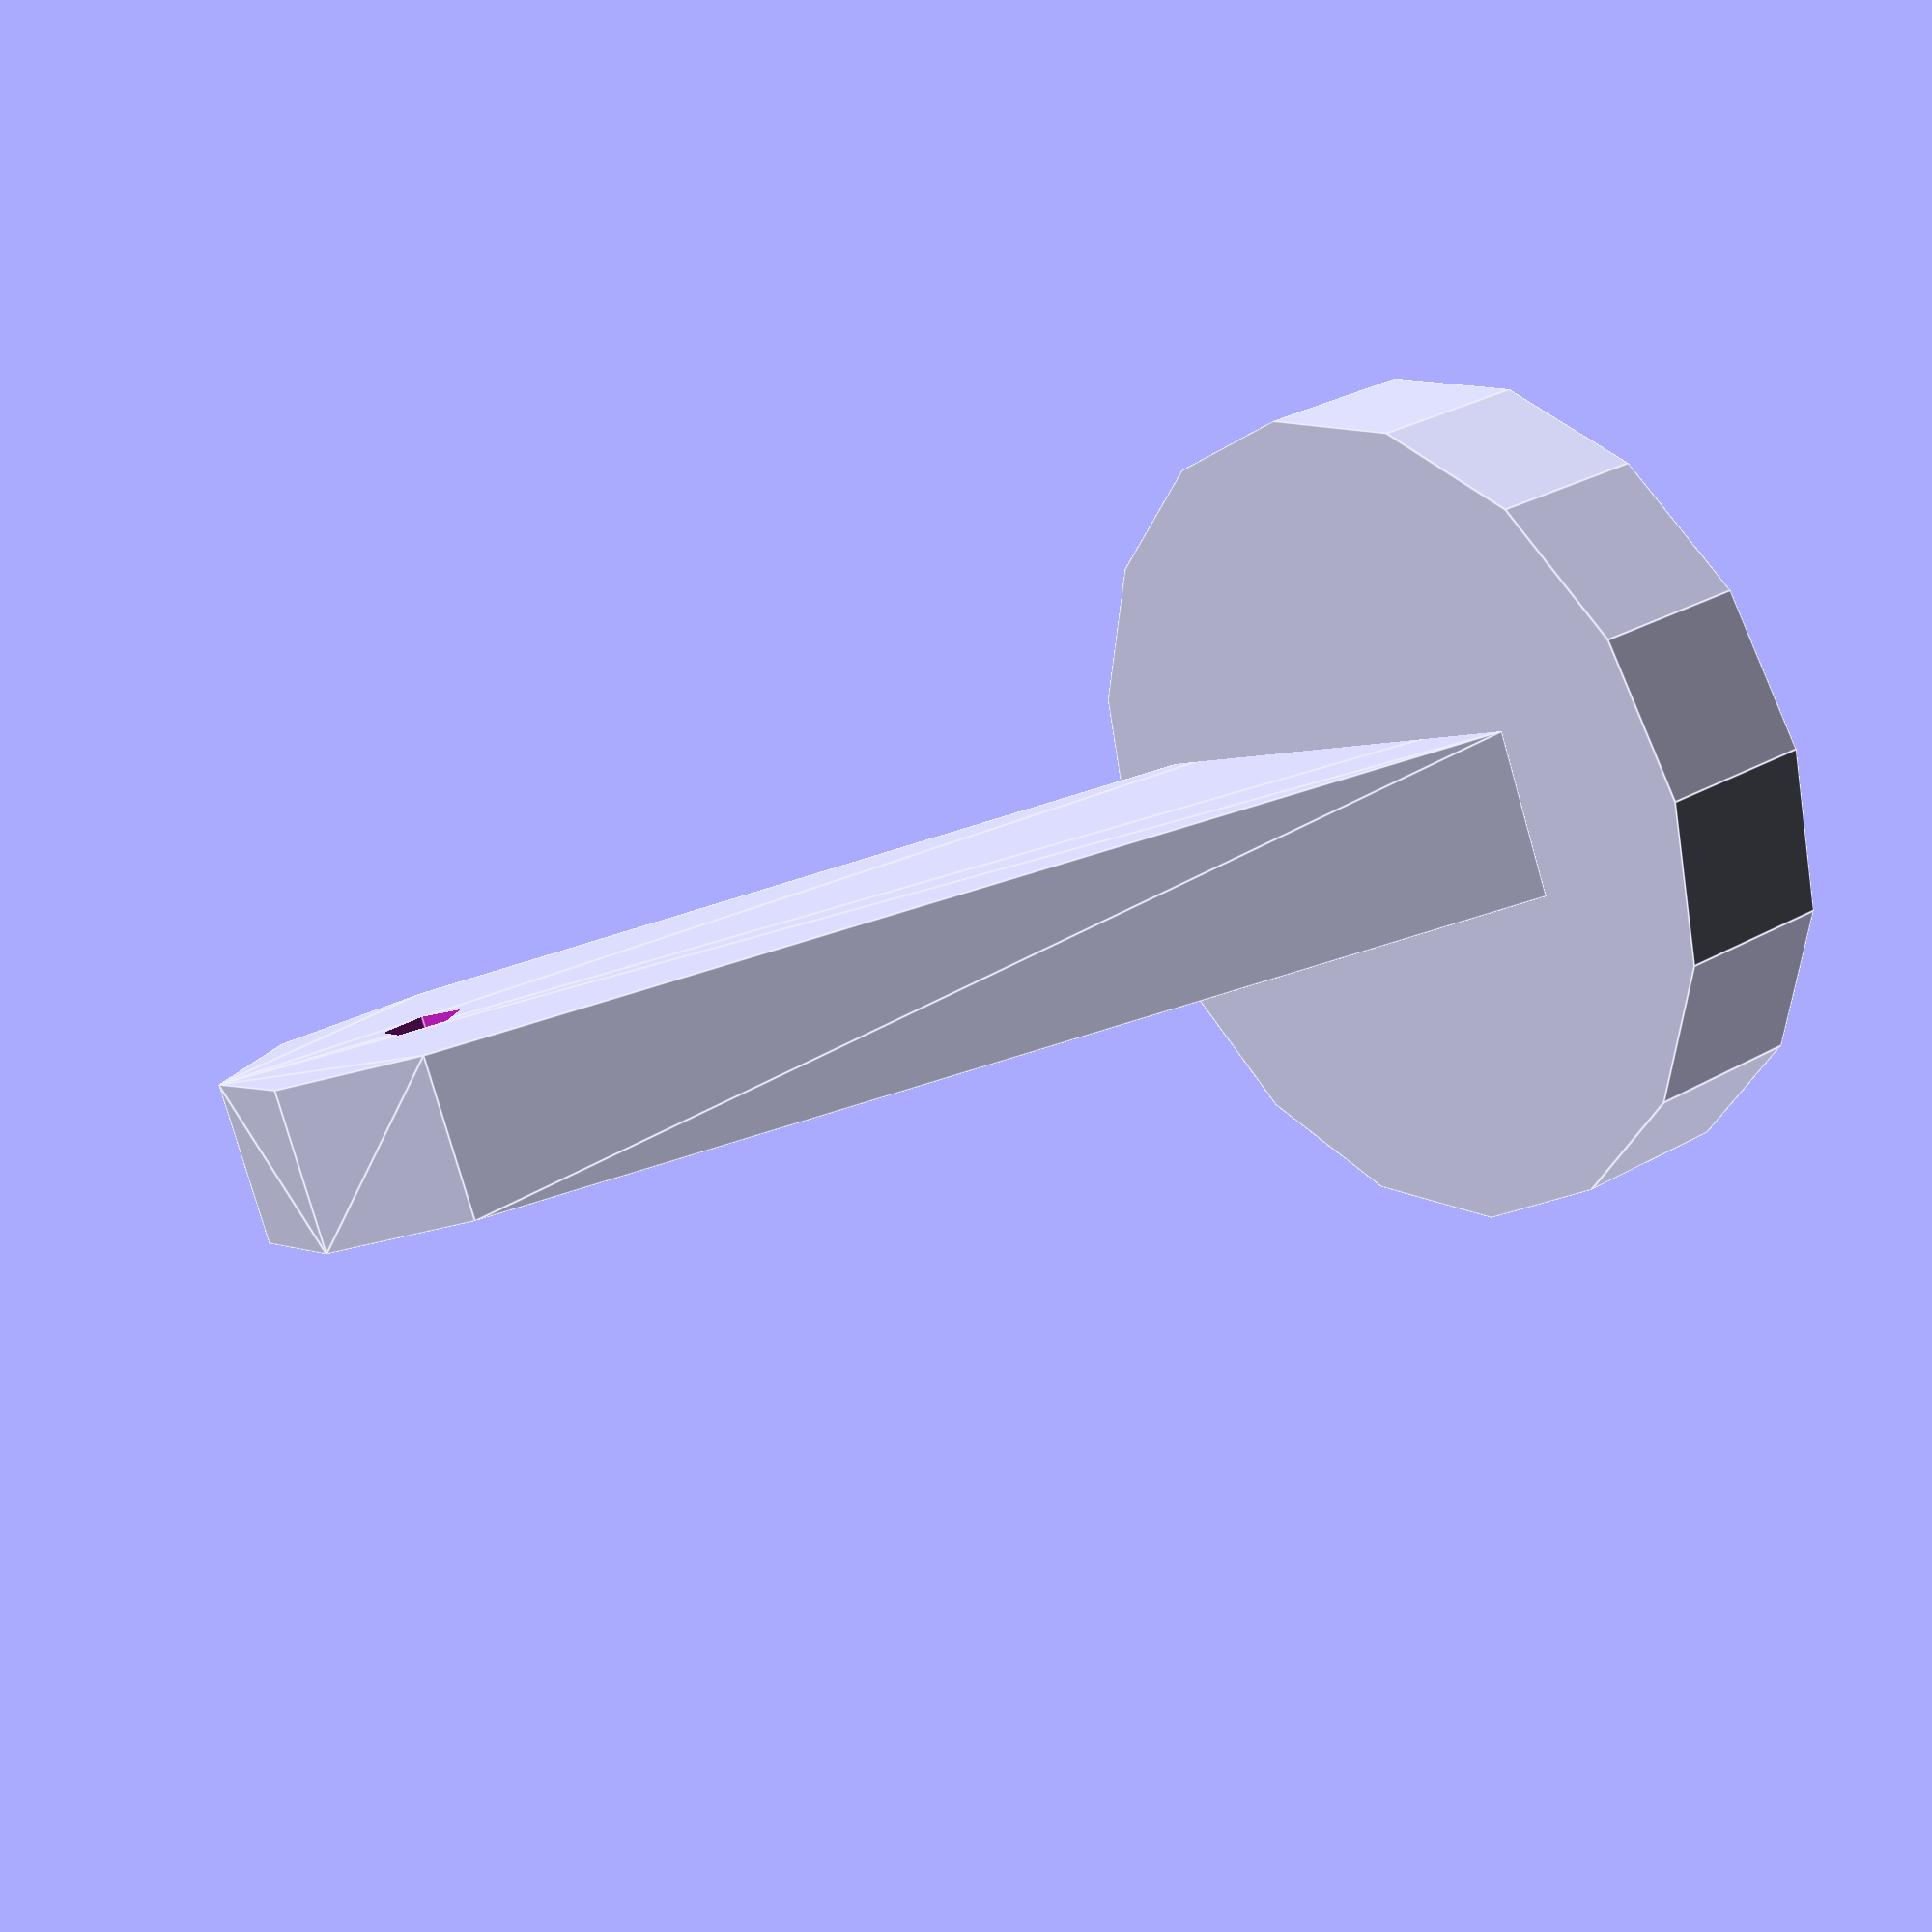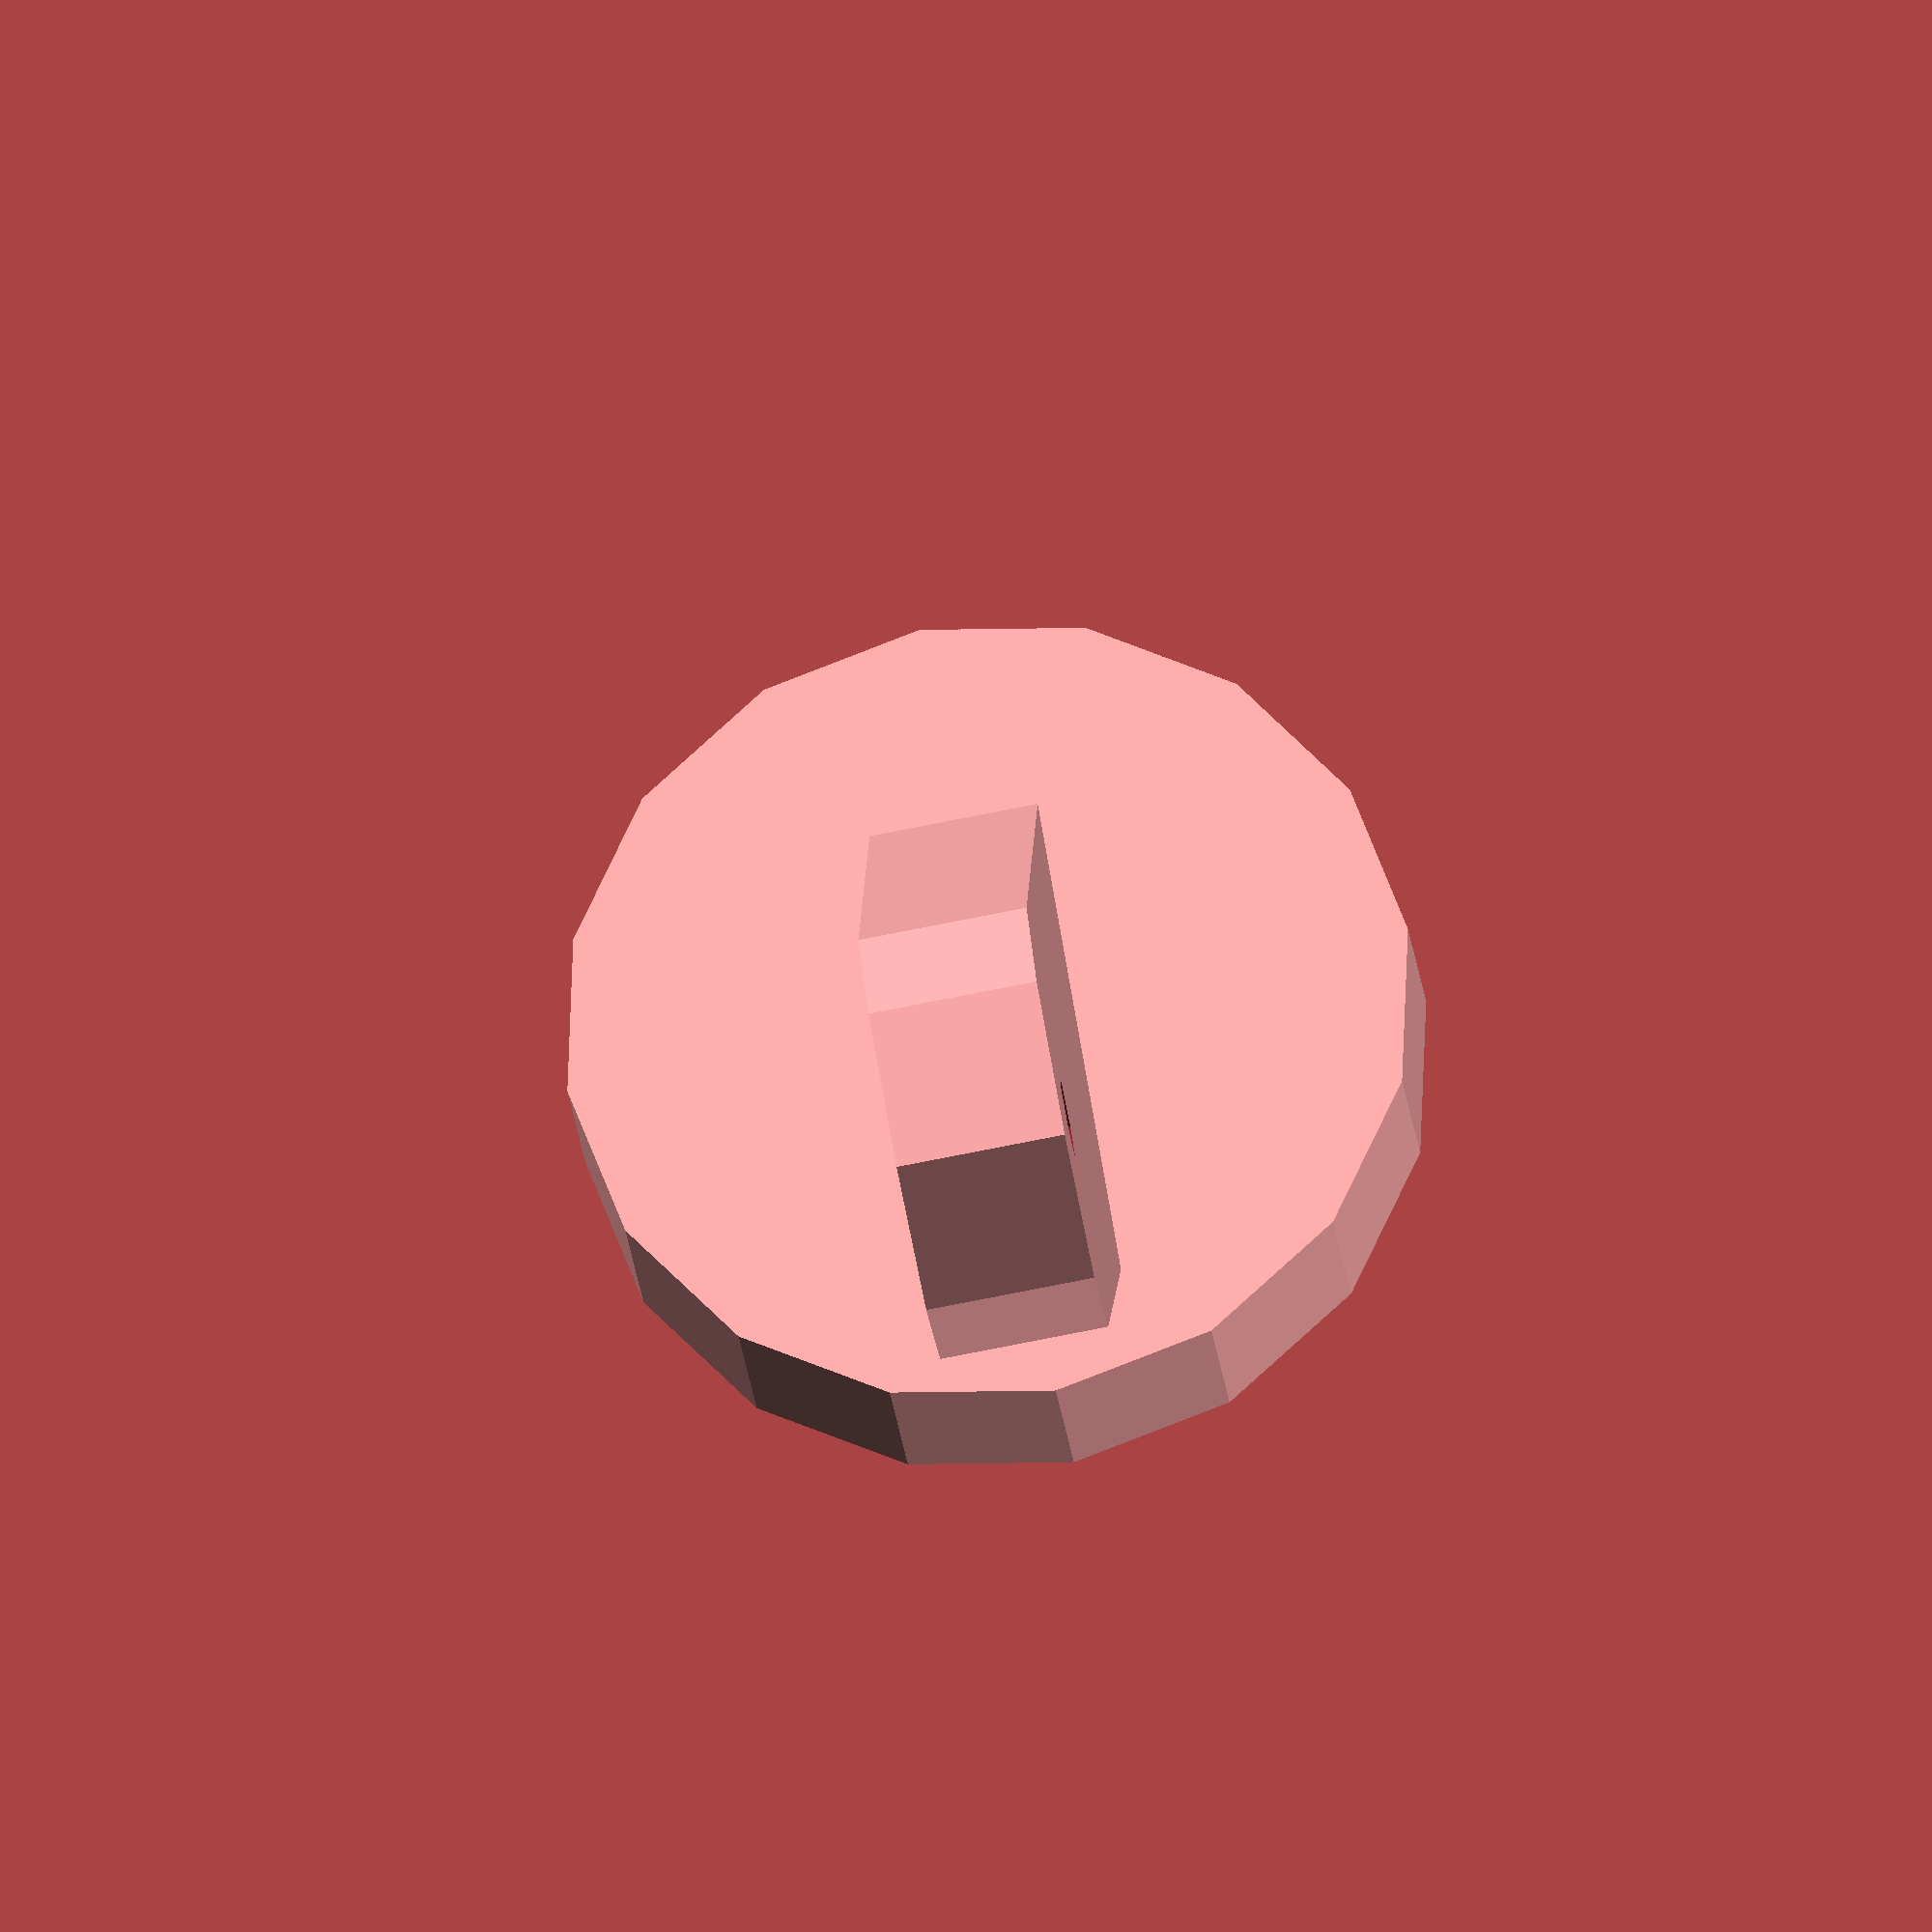
<openscad>
module pushrodmount(baseDiameter,baseHeight,leverLength,leverWidth,leverThickness,leverAngle,holeDiameter){
	// make the base
	cylinder(r=baseDiameter/2,h=baseHeight,center=true);
	rotate([90,0,0]){
		difference(){
			hull(){
				cube([leverWidth,baseHeight,leverThickness],center=true);
				rotate([0,0,leverAngle])translate([0,-leverLength-leverWidth/2,0]) cylinder(r=leverWidth/2,h=leverThickness,center=true);
			}
			// make the hole for the pushrod
			rotate([0,0,leverAngle])translate([0,-leverLength-leverWidth/2,0]) cylinder(r=holeDiameter/2,h=leverThickness*2,center=true);
		}
	}	
}

baseDiameter=10;
baseHeight=2;
leverLength=10;
leverWidth=5;
leverThickness=2;
leverAngle=30;
holeDiameter=1;

pushrodmount(baseDiameter,baseHeight,leverLength,leverWidth,leverThickness,leverAngle,holeDiameter);
</openscad>
<views>
elev=330.1 azim=25.5 roll=230.2 proj=p view=edges
elev=24.9 azim=99.2 roll=186.1 proj=o view=wireframe
</views>
